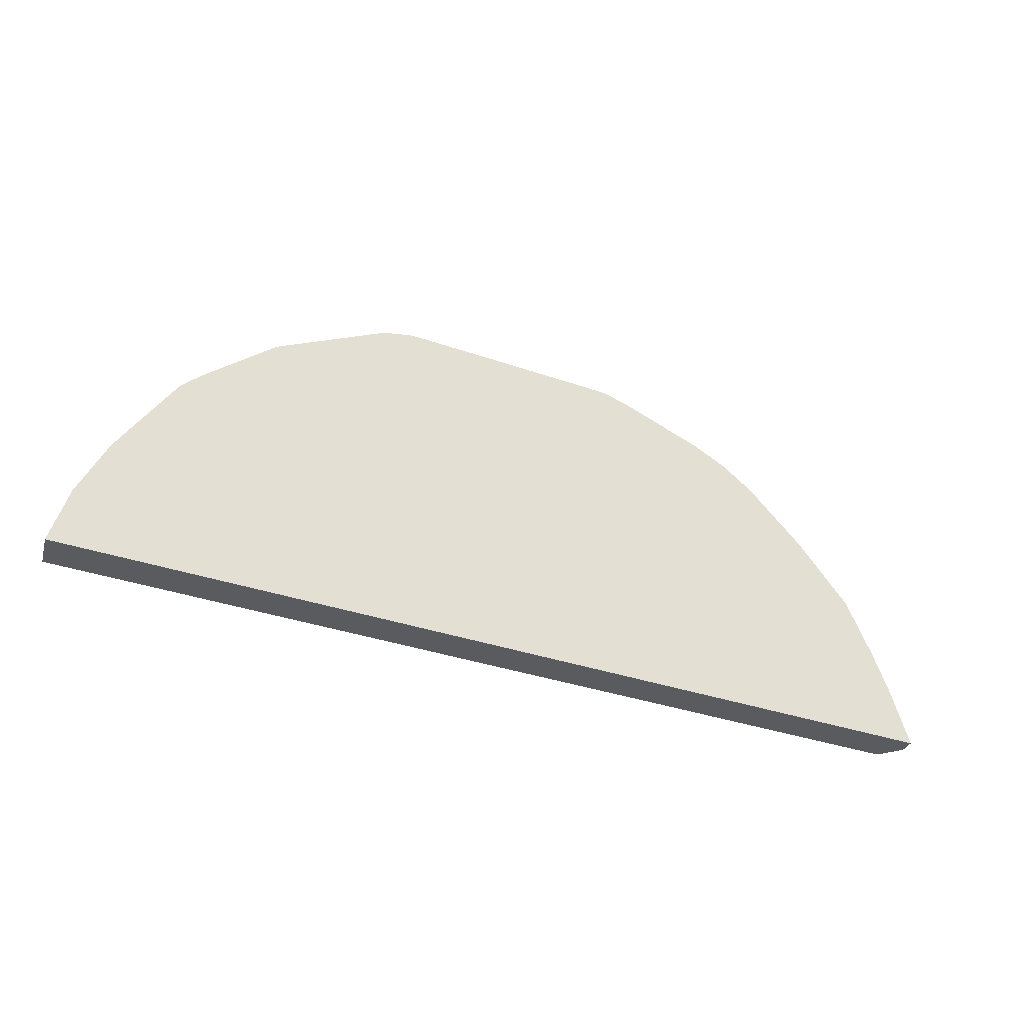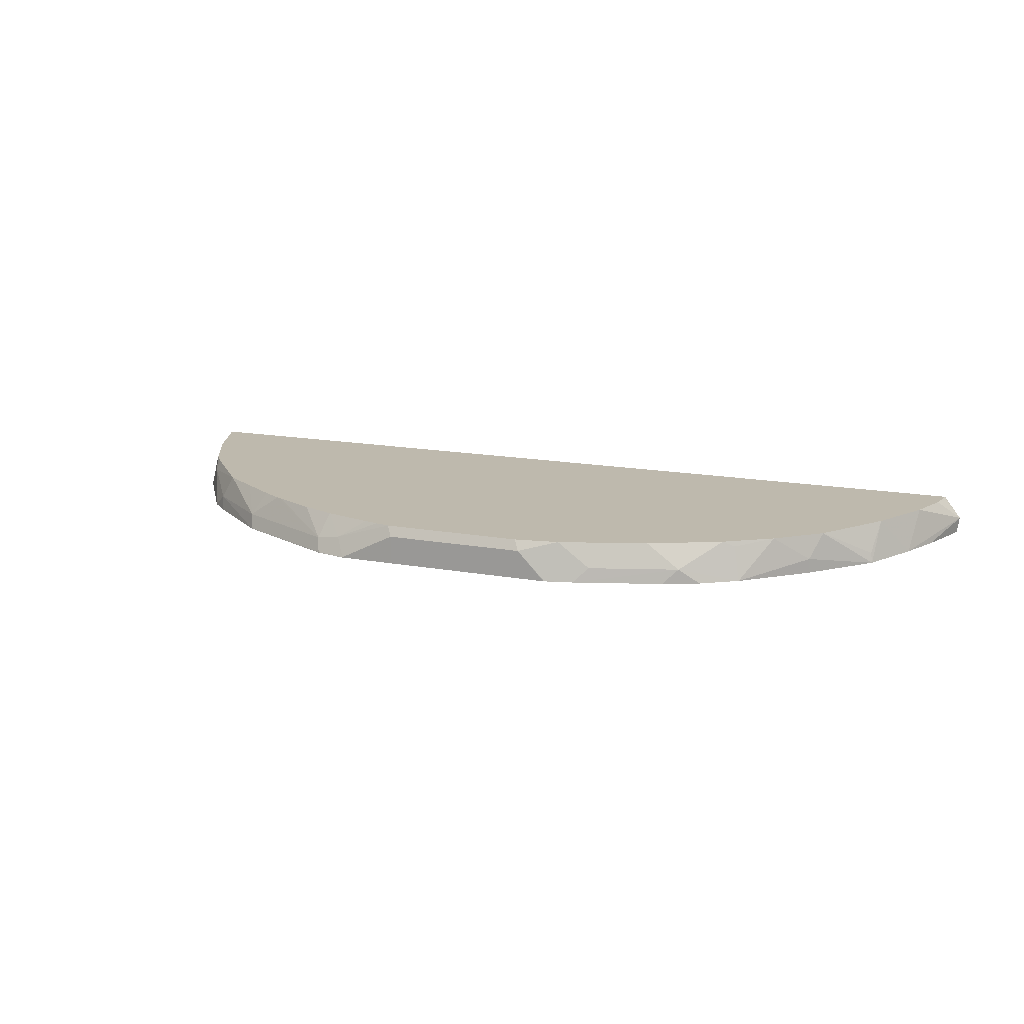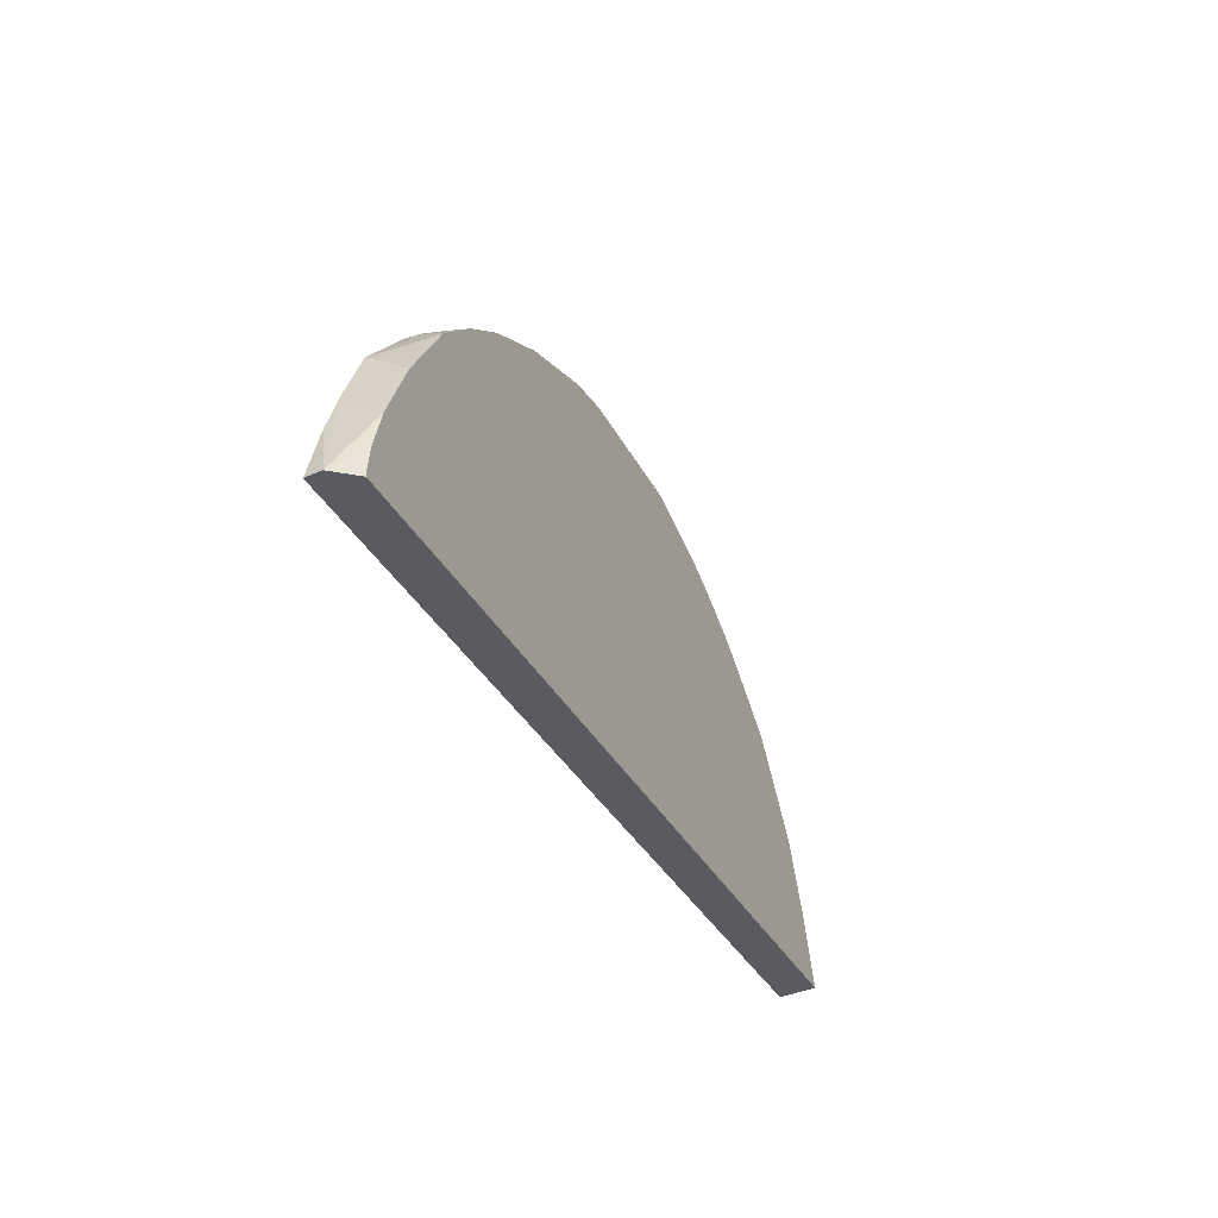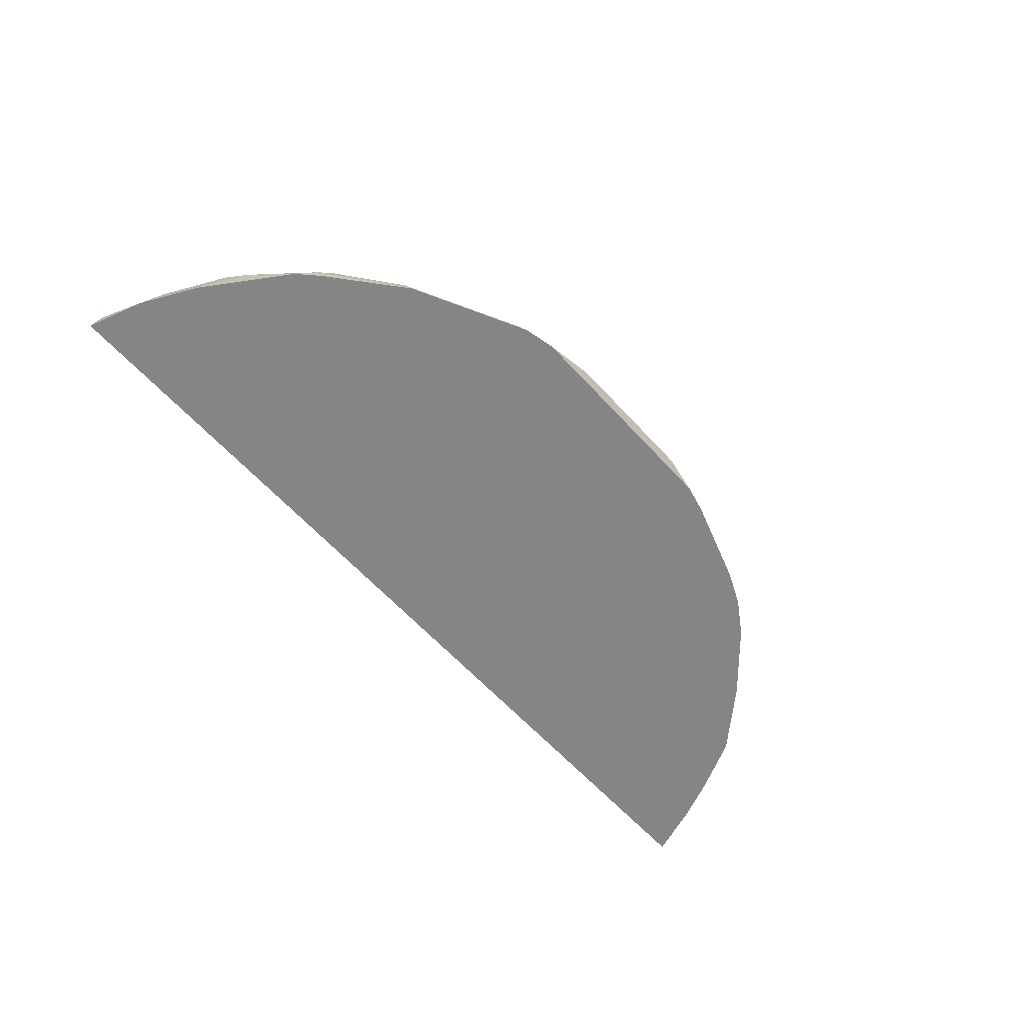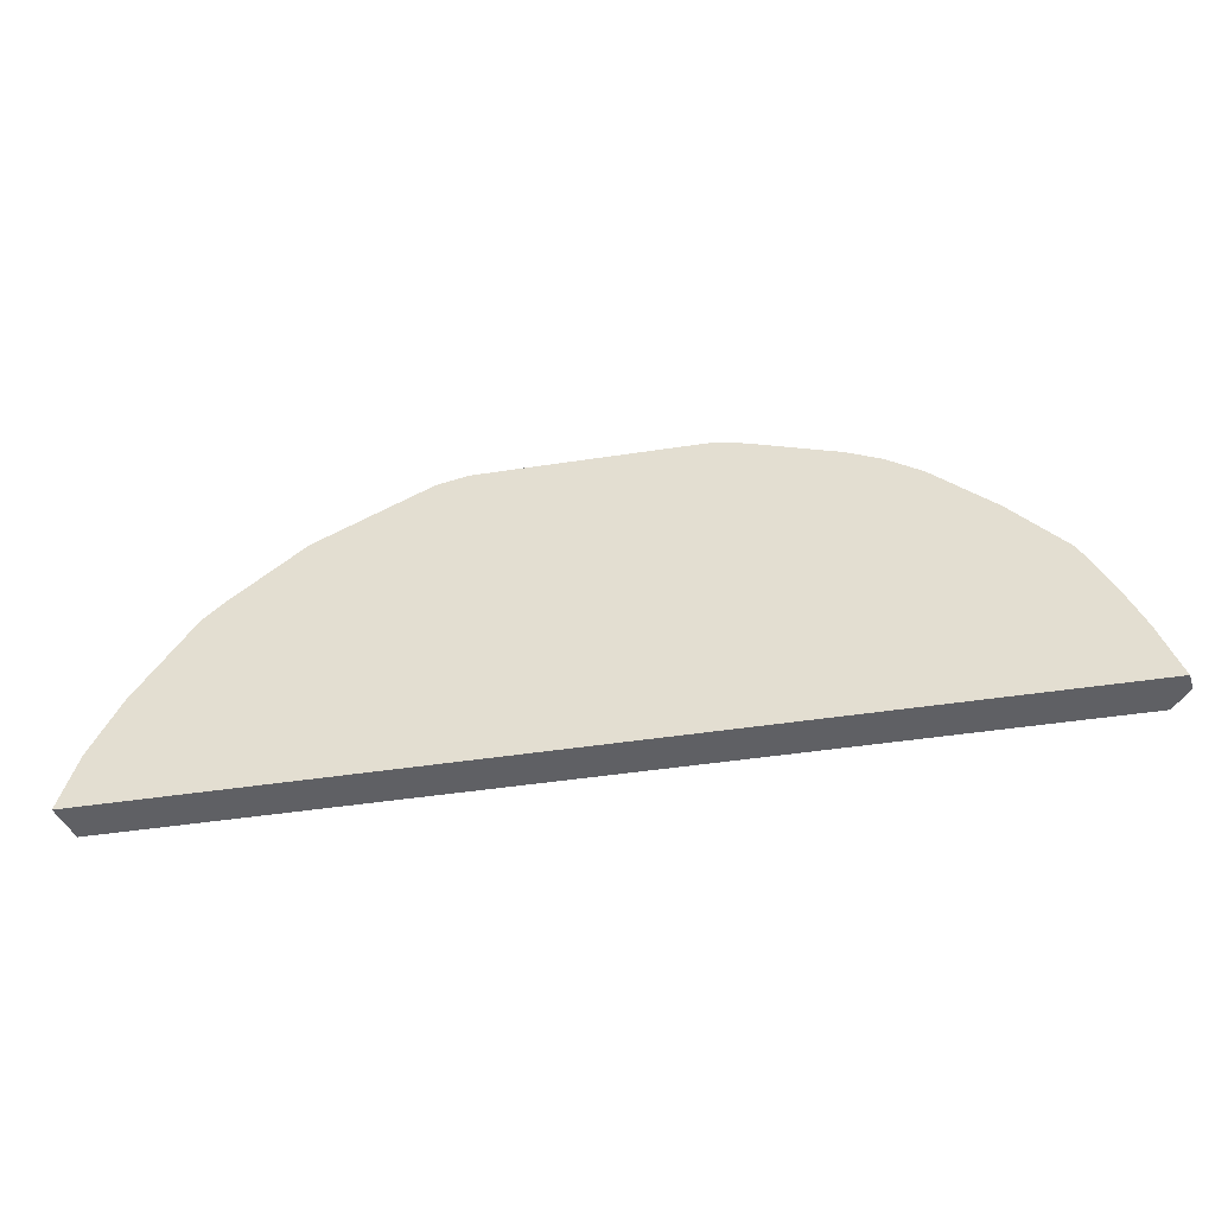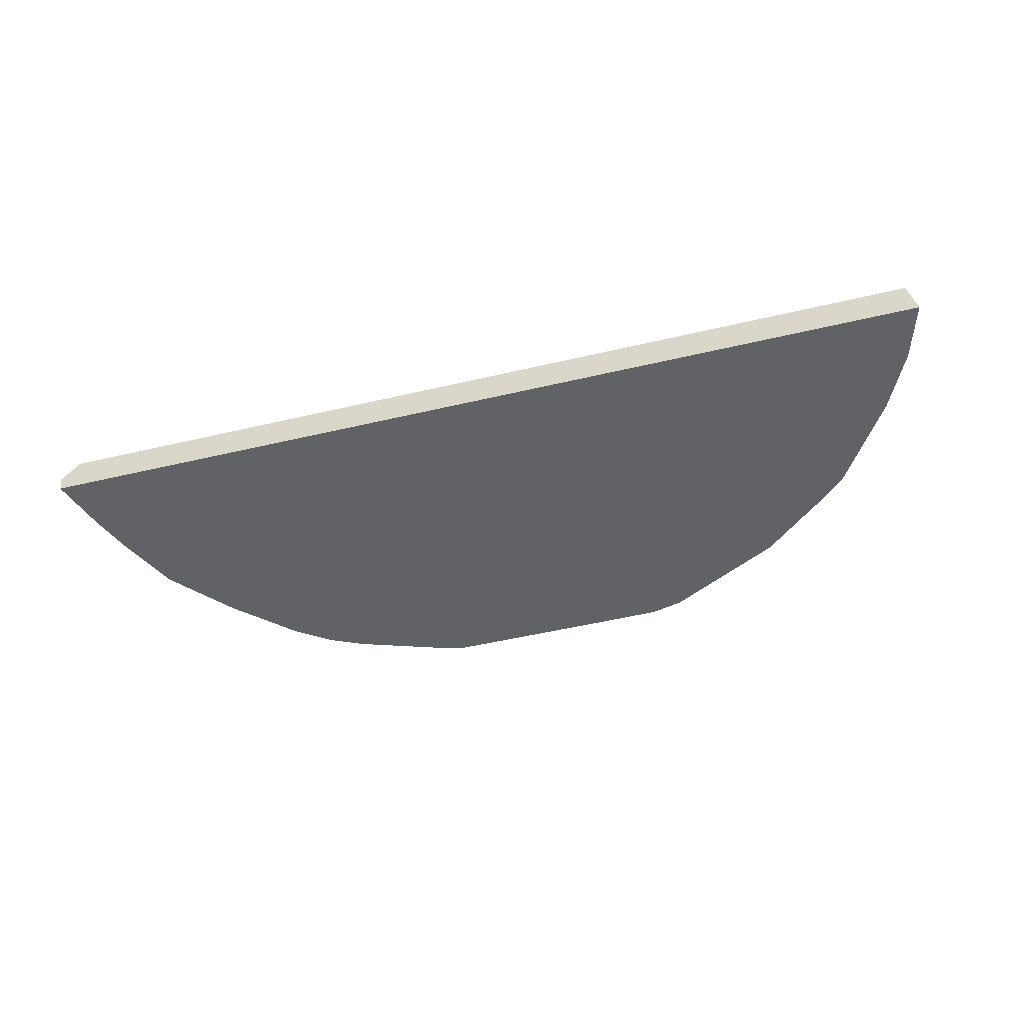
<metadata>
{"format":"obj","ext":"obj","renderer":"f3d","projection":"perspective","resolution":1024,"background":"white","views":[{"elev":-32.2,"azim":-26.6,"up":"+Z"},{"elev":15.1,"azim":21.7,"up":"+Y"},{"elev":-33.3,"azim":113.5,"up":"+Z"},{"elev":-61.7,"azim":-47.8,"up":"+Y"},{"elev":-43.6,"azim":10.4,"up":"+Z"},{"elev":-50.6,"azim":-165.5,"up":"+Y"}]}
</metadata>
<code>
v -0.5336 0.193 0.193
v -0.554 0.1435 0.1795
v -0.5175 0.1435 0.2526
v 0.6018 0.1435 0.1084
v -0.5762 0.1435 0.1084
v -0.5671 0.162 0.126
v -0.5663 0.193 0.1084
v -0.4942 0.193 0.2717
v -0.48 0.18 0.3001
v -0.4456 0.1435 0.3603
v -0.3288 0.1435 0.4591
v -0.4204 0.1435 0.3839
v -0.4231 0.162 0.3781
v -0.3331 0.162 0.4501
v -0.4037 0.193 0.3806
v -0.4456 0.144 0.3601
v -0.4757 0.193 0.2957
v 0.5606 0.193 0.193
v 0.5826 0.193 0.1084
v 0.6049 0.1645 0.1084
v 0.5826 0.193 0.1117
v 0.5777 0.193 0.1424
v 0.5546 0.1435 0.2306
v 0.5766 0.1435 0.1795
v 0.5185 0.1435 0.3026
v 0.5221 0.193 0.2701
v 0.5161 0.156 0.3001
v 0.4628 0.193 0.3581
v 0.4091 0.193 0.4063
v 0.4501 0.162 0.3781
v 0.4501 0.1435 0.3781
v 0.3746 0.1435 0.4466
v 0.3721 0.156 0.4441
v 0.3061 0.162 0.4861
v 0.3522 0.193 0.445
v 0.265 0.193 0.4886
v 0.366 0.186 0.4381
v 0.1569 0.193 0.5246
v 0.198 0.162 0.5221
v 0.1795 0.1435 0.5314
v 0.108 0.18 0.5401
v 0.144 0.144 0.5401
v 0.1466 0.1435 0.5396
v 0.1434 0.1435 0.5402
v 0.1075 0.1435 0.5404
v -0.07171 0.1435 0.5404
v -0.07199 0.18 0.5401
v -0.144 0.144 0.5401
v -0.1445 0.1435 0.5401
v -0.1845 0.144 0.5311
v -0.1844 0.1435 0.5312
v -0.3285 0.144 0.4591
v -0.189 0.162 0.5221
v -0.156 0.168 0.5281
v -0.07841 0.193 0.5336
v -0.0971 0.193 0.5295
v 0.1015 0.193 0.5336
v -0.1787 0.193 0.5066
v -0.1157 0.193 0.5246
v -0.2237 0.193 0.4886
v -0.2779 0.193 0.4623
v -0.3125 0.193 0.4422
v -0.2866 0.193 0.458
v -0.2958 0.193 0.4526
v -0.357 0.193 0.4124
v 0.2875 0.1435 0.4954
v 0.3313 0.1435 0.4754
f 48 47 54
f 55 54 47
f 55 56 54
f 55 57 56
f 55 47 57
f 41 57 47
f 41 38 57
f 56 57 58
f 59 56 58
f 59 54 56
f 59 58 54
f 50 48 54
f 57 38 58
f 50 54 53
f 51 49 50
f 52 50 14
f 52 14 11
f 52 11 50
f 51 50 11
f 51 11 49
f 53 54 58
f 50 49 48
f 48 49 46
f 48 46 47
f 46 41 47
f 45 41 46
f 45 46 44
f 45 44 41
f 42 41 44
f 50 53 14
f 60 53 58
f 63 61 62
f 60 58 61
f 43 42 44
f 6 7 5
f 7 20 5
f 4 5 20
f 24 4 20
f 24 25 4
f 67 66 32
f 67 32 34
f 67 34 66
f 66 34 40
f 66 40 32
f 32 40 25
f 25 40 4
f 4 40 11
f 60 61 53
f 46 49 44
f 49 11 40
f 65 62 15
f 65 15 14
f 65 14 62
f 64 63 62
f 64 62 14
f 64 14 63
f 63 14 53
f 63 53 61
f 62 61 15
f 61 18 15
f 29 18 38
f 38 18 61
f 58 38 61
f 44 49 40
f 43 44 40
f 12 13 10
f 42 40 41
f 21 22 20
f 21 20 19
f 19 20 7
f 19 7 18
f 18 7 15
f 8 15 7
f 17 15 8
f 17 8 9
f 16 9 10
f 13 16 10
f 13 9 16
f 13 15 9
f 13 14 15
f 13 11 14
f 12 11 13
f 43 40 42
f 12 10 11
f 10 4 11
f 3 4 10
f 3 10 9
f 3 9 8
f 3 8 1
f 1 8 7
f 2 1 7
f 2 7 6
f 2 6 5
f 2 5 4
f 2 4 3
f 2 3 1
f 21 19 22
f 22 19 18
f 17 9 15
f 23 20 18
f 41 40 38
f 39 38 40
f 39 40 34
f 39 34 38
f 36 38 34
f 22 18 20
f 37 35 33
f 37 33 29
f 37 29 35
f 35 29 36
f 35 36 34
f 35 34 33
f 33 34 32
f 33 32 29
f 29 32 30
f 36 29 38
f 31 32 25
f 31 30 32
f 23 24 20
f 23 25 24
f 26 27 25
f 26 28 27
f 26 18 28
f 26 25 23
f 28 18 29
f 28 29 30
f 28 30 25
f 28 25 27
f 31 25 30
f 26 23 18

</code>
